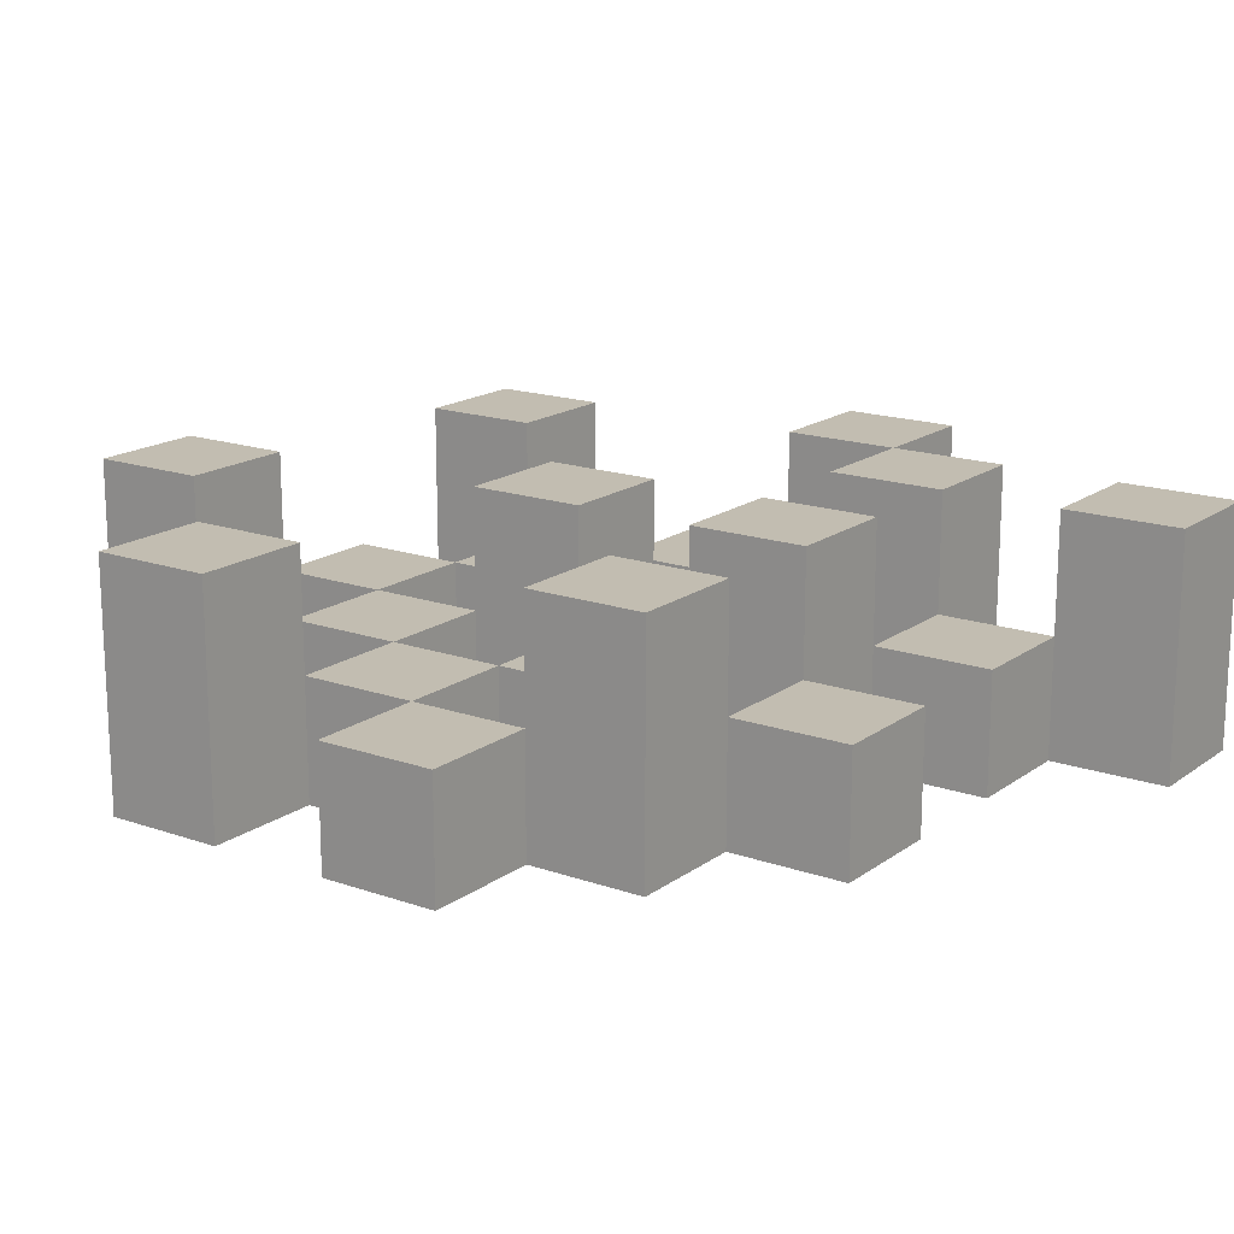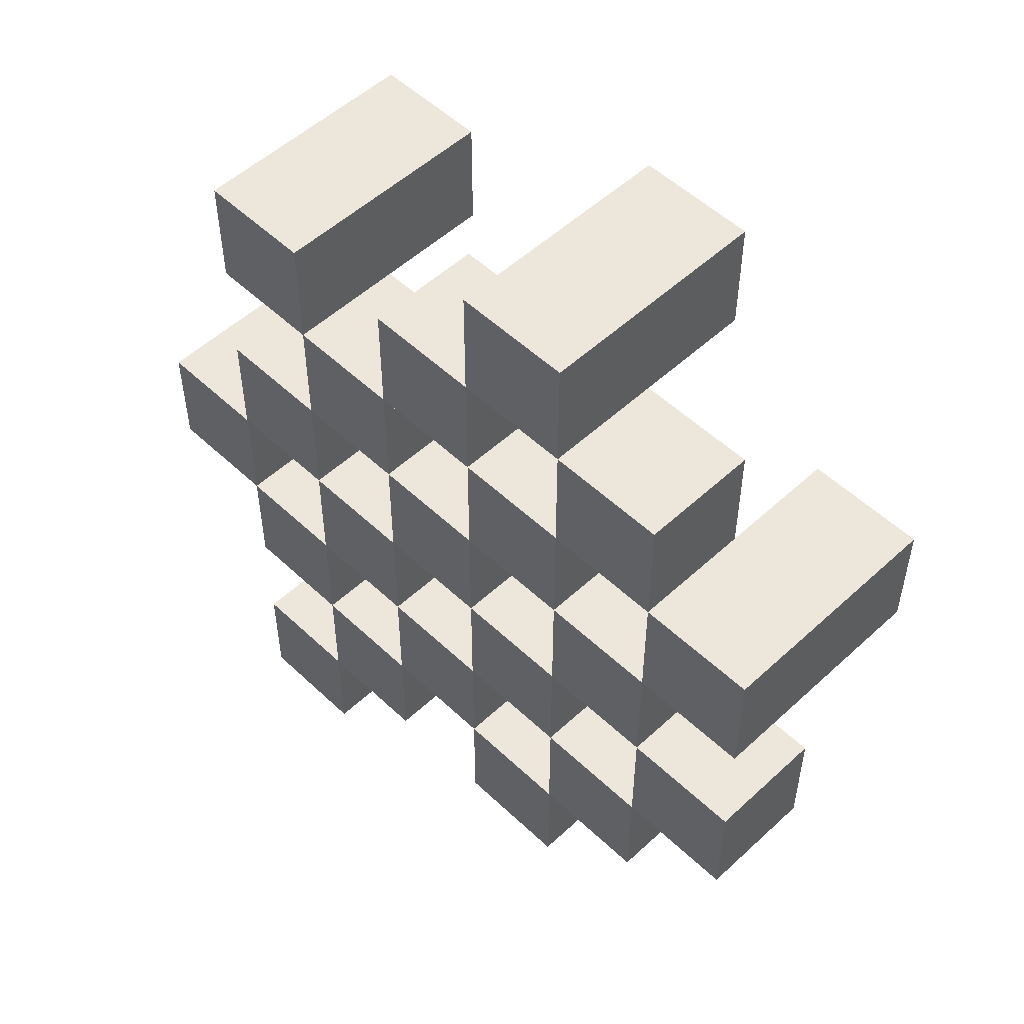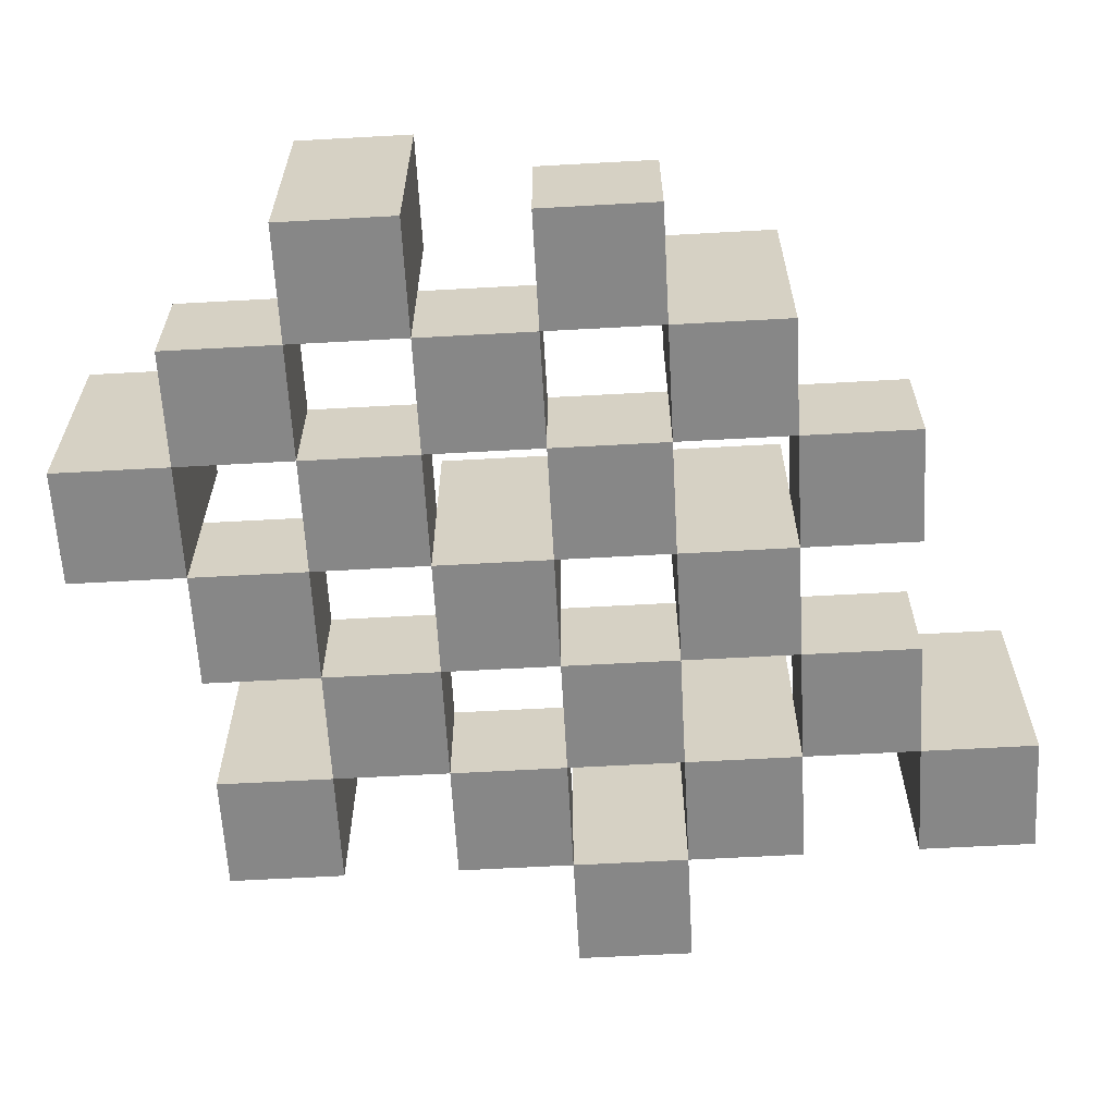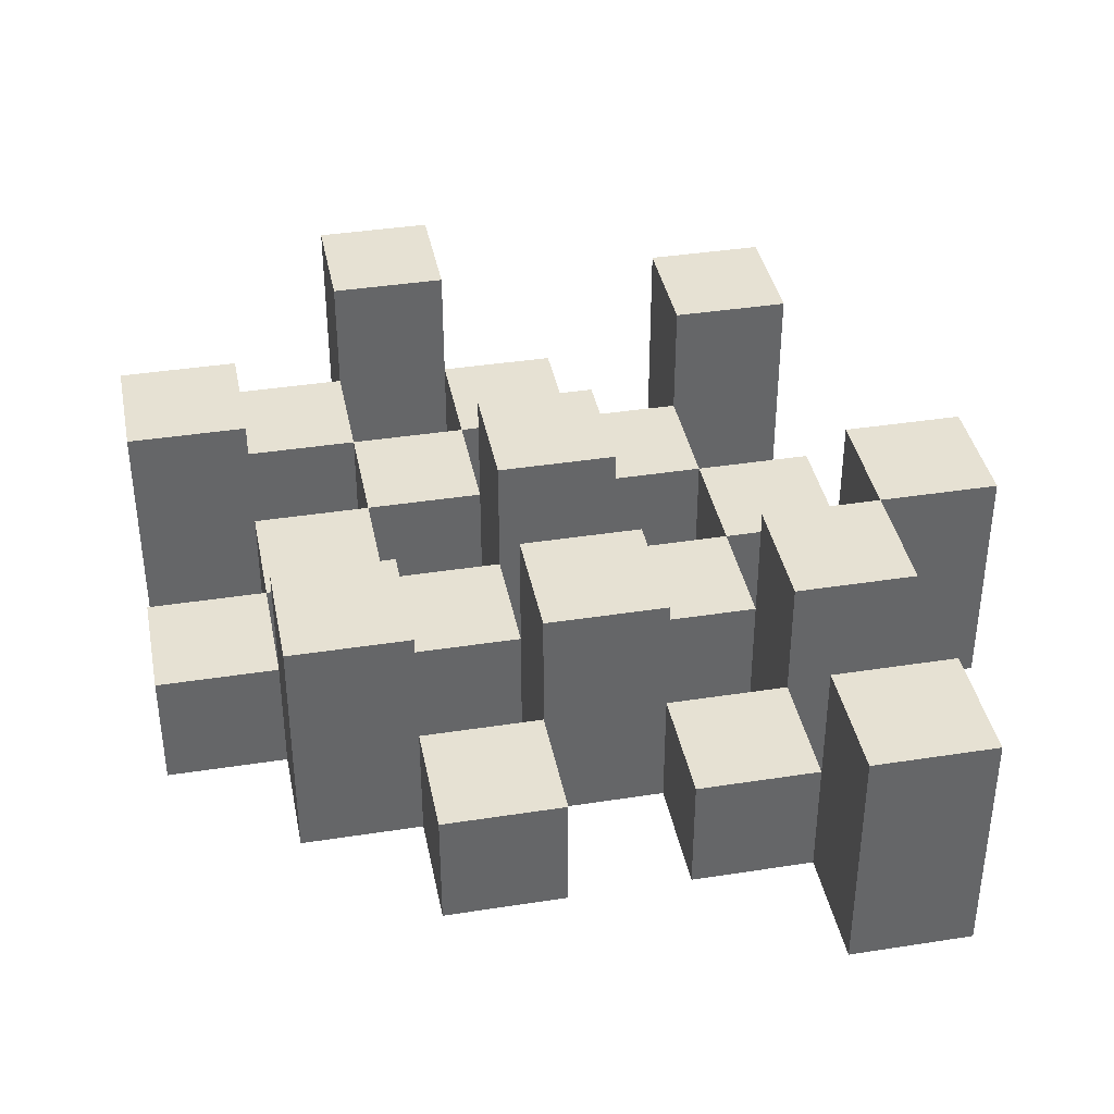
<metadata>
{"format":"obj","ext":"obj","renderer":"f3d","projection":"perspective","resolution":1024,"background":"white","views":[{"elev":16.9,"azim":125.3,"up":"+Y"},{"elev":52.9,"azim":45.3,"up":"+Z"},{"elev":-62.5,"azim":93.2,"up":"+Y"},{"elev":38.8,"azim":168.9,"up":"+Y"}]}
</metadata>
<code>
o
v -18.7 0.9 39.9
v -18.8 0.9 39.9
v -18.7 1.1 39.9
v -18.8 1.1 39.9
v -18.6 0.9 39.8
v -18.7 0.9 39.8
v -18.8 0.9 39.8
v -18.9 0.9 39.8
v -19 0.9 39.8
v -19.1 0.9 39.8
v -18.6 1 39.8
v -18.7 1 39.8
v -18.8 1 39.8
v -18.9 1 39.8
v -19 1.1 39.8
v -19.1 1.1 39.8
v -18.5 0.9 39.7
v -18.6 0.9 39.7
v -18.7 0.9 39.7
v -18.8 0.9 39.7
v -18.9 0.9 39.7
v -19 0.9 39.7
v -18.6 1 39.7
v -18.7 1 39.7
v -18.8 1 39.7
v -18.9 1 39.7
v -19 1 39.7
v -18.5 1.1 39.7
v -18.6 1.1 39.7
v -18.6 0.9 39.6
v -18.7 0.9 39.6
v -18.8 0.9 39.6
v -18.9 0.9 39.6
v -19 0.9 39.6
v -19.1 0.9 39.6
v -18.6 1 39.6
v -18.7 1 39.6
v -18.8 1 39.6
v -18.9 1 39.6
v -19 1 39.6
v -19.1 1 39.6
v -18.8 1.1 39.6
v -18.9 1.1 39.6
v -18.5 0.9 39.5
v -18.6 0.9 39.5
v -18.7 0.9 39.5
v -18.8 0.9 39.5
v -18.9 0.9 39.5
v -19 0.9 39.5
v -19.1 0.9 39.5
v -19.2 0.9 39.5
v -18.5 1 39.5
v -18.6 1 39.5
v -18.7 1 39.5
v -18.8 1 39.5
v -18.9 1 39.5
v -19 1 39.5
v -19.1 1 39.5
v -19.1 1.1 39.5
v -19.2 1.1 39.5
v -18.6 0.9 39.4
v -18.7 0.9 39.4
v -18.8 0.9 39.4
v -18.9 0.9 39.4
v -19 0.9 39.4
v -19.1 0.9 39.4
v -18.6 1 39.4
v -18.7 1 39.4
v -18.8 1 39.4
v -18.9 1 39.4
v -19 1 39.4
v -18.6 1.1 39.4
v -18.7 1.1 39.4
v -18.8 1.1 39.4
v -18.9 1.1 39.4
v -19 1.1 39.4
v -19.1 1.1 39.4
v -18.7 0.9 39.3
v -18.8 0.9 39.3
v -18.9 0.9 39.3
v -19 0.9 39.3
v -18.7 1 39.3
v -18.8 1 39.3
v -18.9 1 39.3
v -19 1 39.3
v -19 0.9 39.2
v -19.1 0.9 39.2
v -19 1 39.2
v -19 1.1 39.2
v -19.1 1.1 39.2
v -18.7 0.9 39.8
v -18.8 0.9 39.8
v -18.7 1 39.8
v -18.8 1 39.8
v -18.7 1.1 39.8
v -18.8 1.1 39.8
v -18.6 0.9 39.7
v -18.7 0.9 39.7
v -18.8 0.9 39.7
v -18.9 0.9 39.7
v -19 0.9 39.7
v -19.1 0.9 39.7
v -18.6 1 39.7
v -18.7 1 39.7
v -18.8 1 39.7
v -18.9 1 39.7
v -19 1 39.7
v -19 1.1 39.7
v -19.1 1.1 39.7
v -18.5 0.9 39.6
v -18.6 0.9 39.6
v -18.7 0.9 39.6
v -18.8 0.9 39.6
v -18.9 0.9 39.6
v -19 0.9 39.6
v -18.6 1 39.6
v -18.7 1 39.6
v -18.8 1 39.6
v -18.9 1 39.6
v -19 1 39.6
v -18.5 1.1 39.6
v -18.6 1.1 39.6
v -18.6 0.9 39.5
v -18.7 0.9 39.5
v -18.8 0.9 39.5
v -18.9 0.9 39.5
v -19 0.9 39.5
v -19.1 0.9 39.5
v -18.6 1 39.5
v -18.7 1 39.5
v -18.8 1 39.5
v -18.9 1 39.5
v -19 1 39.5
v -19.1 1 39.5
v -18.8 1.1 39.5
v -18.9 1.1 39.5
v -18.5 0.9 39.4
v -18.6 0.9 39.4
v -18.7 0.9 39.4
v -18.8 0.9 39.4
v -18.9 0.9 39.4
v -19 0.9 39.4
v -19.1 0.9 39.4
v -19.2 0.9 39.4
v -18.5 1 39.4
v -18.6 1 39.4
v -18.7 1 39.4
v -18.8 1 39.4
v -18.9 1 39.4
v -19 1 39.4
v -19.1 1.1 39.4
v -19.2 1.1 39.4
v -18.6 0.9 39.3
v -18.7 0.9 39.3
v -18.8 0.9 39.3
v -18.9 0.9 39.3
v -19 0.9 39.3
v -19.1 0.9 39.3
v -18.7 1 39.3
v -18.8 1 39.3
v -18.9 1 39.3
v -19 1 39.3
v -18.6 1.1 39.3
v -18.7 1.1 39.3
v -18.8 1.1 39.3
v -18.9 1.1 39.3
v -19 1.1 39.3
v -19.1 1.1 39.3
v -18.7 0.9 39.2
v -18.8 0.9 39.2
v -18.9 0.9 39.2
v -19 0.9 39.2
v -18.7 1 39.2
v -18.8 1 39.2
v -18.9 1 39.2
v -19 1 39.2
v -19 0.9 39.1
v -19.1 0.9 39.1
v -19 1.1 39.1
v -19.1 1.1 39.1
v -18.5 0.9 39.7
v -18.5 1.1 39.7
v -18.5 0.9 39.6
v -18.5 1.1 39.6
v -18.5 0.9 39.5
v -18.5 1 39.5
v -18.5 0.9 39.4
v -18.5 1 39.4
v -18.6 0.9 39.8
v -18.6 1 39.8
v -18.6 0.9 39.7
v -18.6 1 39.7
v -18.6 0.9 39.6
v -18.6 1 39.6
v -18.6 0.9 39.5
v -18.6 1 39.5
v -18.6 0.9 39.4
v -18.6 1 39.4
v -18.6 1.1 39.4
v -18.6 0.9 39.3
v -18.6 1.1 39.3
v -18.7 0.9 39.9
v -18.7 1.1 39.9
v -18.7 0.9 39.8
v -18.7 1 39.8
v -18.7 1.1 39.8
v -18.7 0.9 39.7
v -18.7 1 39.7
v -18.7 0.9 39.6
v -18.7 1 39.6
v -18.7 0.9 39.5
v -18.7 1 39.5
v -18.7 0.9 39.4
v -18.7 1 39.4
v -18.7 0.9 39.3
v -18.7 1 39.3
v -18.7 0.9 39.2
v -18.7 1 39.2
v -18.8 0.9 39.8
v -18.8 1 39.8
v -18.8 0.9 39.7
v -18.8 1 39.7
v -18.8 0.9 39.6
v -18.8 1 39.6
v -18.8 1.1 39.6
v -18.8 0.9 39.5
v -18.8 1 39.5
v -18.8 1.1 39.5
v -18.8 0.9 39.4
v -18.8 1 39.4
v -18.8 1.1 39.4
v -18.8 0.9 39.3
v -18.8 1 39.3
v -18.8 1.1 39.3
v -18.9 0.9 39.7
v -18.9 1 39.7
v -18.9 0.9 39.6
v -18.9 1 39.6
v -18.9 0.9 39.5
v -18.9 1 39.5
v -18.9 0.9 39.4
v -18.9 1 39.4
v -18.9 0.9 39.3
v -18.9 1 39.3
v -18.9 0.9 39.2
v -18.9 1 39.2
v -19 0.9 39.8
v -19 1.1 39.8
v -19 0.9 39.7
v -19 1 39.7
v -19 1.1 39.7
v -19 0.9 39.6
v -19 1 39.6
v -19 0.9 39.5
v -19 1 39.5
v -19 0.9 39.4
v -19 1 39.4
v -19 1.1 39.4
v -19 0.9 39.3
v -19 1 39.3
v -19 1.1 39.3
v -19 0.9 39.2
v -19 1 39.2
v -19 1.1 39.2
v -19 0.9 39.1
v -19 1.1 39.1
v -19.1 0.9 39.5
v -19.1 1 39.5
v -19.1 1.1 39.5
v -19.1 0.9 39.4
v -19.1 1.1 39.4
v -18.6 0.9 39.7
v -18.6 1 39.7
v -18.6 1.1 39.7
v -18.6 0.9 39.6
v -18.6 1 39.6
v -18.6 1.1 39.6
v -18.6 0.9 39.5
v -18.6 1 39.5
v -18.6 0.9 39.4
v -18.6 1 39.4
v -18.7 0.9 39.8
v -18.7 1 39.8
v -18.7 0.9 39.7
v -18.7 1 39.7
v -18.7 0.9 39.6
v -18.7 1 39.6
v -18.7 0.9 39.5
v -18.7 1 39.5
v -18.7 0.9 39.4
v -18.7 1 39.4
v -18.7 1.1 39.4
v -18.7 0.9 39.3
v -18.7 1 39.3
v -18.7 1.1 39.3
v -18.8 0.9 39.9
v -18.8 1.1 39.9
v -18.8 0.9 39.8
v -18.8 1 39.8
v -18.8 1.1 39.8
v -18.8 0.9 39.7
v -18.8 1 39.7
v -18.8 0.9 39.6
v -18.8 1 39.6
v -18.8 0.9 39.5
v -18.8 1 39.5
v -18.8 0.9 39.4
v -18.8 1 39.4
v -18.8 0.9 39.3
v -18.8 1 39.3
v -18.8 0.9 39.2
v -18.8 1 39.2
v -18.9 0.9 39.8
v -18.9 1 39.8
v -18.9 0.9 39.7
v -18.9 1 39.7
v -18.9 0.9 39.6
v -18.9 1 39.6
v -18.9 1.1 39.6
v -18.9 0.9 39.5
v -18.9 1 39.5
v -18.9 1.1 39.5
v -18.9 0.9 39.4
v -18.9 1 39.4
v -18.9 1.1 39.4
v -18.9 0.9 39.3
v -18.9 1 39.3
v -18.9 1.1 39.3
v -19 0.9 39.7
v -19 1 39.7
v -19 0.9 39.6
v -19 1 39.6
v -19 0.9 39.5
v -19 1 39.5
v -19 0.9 39.4
v -19 1 39.4
v -19 0.9 39.3
v -19 1 39.3
v -19 0.9 39.2
v -19 1 39.2
v -19.1 0.9 39.8
v -19.1 1.1 39.8
v -19.1 0.9 39.7
v -19.1 1.1 39.7
v -19.1 0.9 39.6
v -19.1 1 39.6
v -19.1 0.9 39.5
v -19.1 1 39.5
v -19.1 0.9 39.4
v -19.1 1.1 39.4
v -19.1 0.9 39.3
v -19.1 1.1 39.3
v -19.1 0.9 39.2
v -19.1 1.1 39.2
v -19.1 0.9 39.1
v -19.1 1.1 39.1
v -19.2 0.9 39.5
v -19.2 1.1 39.5
v -19.2 0.9 39.4
v -19.2 1.1 39.4
v -18.5 0.9 39.7
v -18.5 0.9 39.6
v -18.5 0.9 39.5
v -18.5 0.9 39.4
v -18.6 0.9 39.8
v -18.6 0.9 39.7
v -18.6 0.9 39.6
v -18.6 0.9 39.5
v -18.6 0.9 39.4
v -18.6 0.9 39.3
v -18.7 0.9 39.9
v -18.7 0.9 39.8
v -18.7 0.9 39.7
v -18.7 0.9 39.6
v -18.7 0.9 39.5
v -18.7 0.9 39.4
v -18.7 0.9 39.3
v -18.7 0.9 39.2
v -18.8 0.9 39.9
v -18.8 0.9 39.8
v -18.8 0.9 39.7
v -18.8 0.9 39.6
v -18.8 0.9 39.5
v -18.8 0.9 39.4
v -18.8 0.9 39.3
v -18.8 0.9 39.2
v -18.9 0.9 39.8
v -18.9 0.9 39.7
v -18.9 0.9 39.6
v -18.9 0.9 39.5
v -18.9 0.9 39.4
v -18.9 0.9 39.3
v -18.9 0.9 39.2
v -19 0.9 39.8
v -19 0.9 39.7
v -19 0.9 39.6
v -19 0.9 39.5
v -19 0.9 39.4
v -19 0.9 39.3
v -19 0.9 39.2
v -19 0.9 39.1
v -19.1 0.9 39.8
v -19.1 0.9 39.7
v -19.1 0.9 39.6
v -19.1 0.9 39.5
v -19.1 0.9 39.4
v -19.1 0.9 39.3
v -19.1 0.9 39.2
v -19.1 0.9 39.1
v -19.2 0.9 39.5
v -19.2 0.9 39.4
v -18.5 1 39.5
v -18.5 1 39.4
v -18.6 1 39.8
v -18.6 1 39.7
v -18.6 1 39.6
v -18.6 1 39.5
v -18.6 1 39.4
v -18.7 1 39.8
v -18.7 1 39.7
v -18.7 1 39.6
v -18.7 1 39.5
v -18.7 1 39.4
v -18.7 1 39.3
v -18.7 1 39.2
v -18.8 1 39.8
v -18.8 1 39.7
v -18.8 1 39.6
v -18.8 1 39.5
v -18.8 1 39.4
v -18.8 1 39.3
v -18.8 1 39.2
v -18.9 1 39.8
v -18.9 1 39.7
v -18.9 1 39.6
v -18.9 1 39.5
v -18.9 1 39.4
v -18.9 1 39.3
v -18.9 1 39.2
v -19 1 39.7
v -19 1 39.6
v -19 1 39.5
v -19 1 39.4
v -19 1 39.3
v -19 1 39.2
v -19.1 1 39.6
v -19.1 1 39.5
v -18.5 1.1 39.7
v -18.5 1.1 39.6
v -18.6 1.1 39.7
v -18.6 1.1 39.6
v -18.6 1.1 39.4
v -18.6 1.1 39.3
v -18.7 1.1 39.9
v -18.7 1.1 39.8
v -18.7 1.1 39.4
v -18.7 1.1 39.3
v -18.8 1.1 39.9
v -18.8 1.1 39.8
v -18.8 1.1 39.6
v -18.8 1.1 39.5
v -18.8 1.1 39.4
v -18.8 1.1 39.3
v -18.9 1.1 39.6
v -18.9 1.1 39.5
v -18.9 1.1 39.4
v -18.9 1.1 39.3
v -19 1.1 39.8
v -19 1.1 39.7
v -19 1.1 39.4
v -19 1.1 39.3
v -19 1.1 39.2
v -19 1.1 39.1
v -19.1 1.1 39.8
v -19.1 1.1 39.7
v -19.1 1.1 39.5
v -19.1 1.1 39.4
v -19.1 1.1 39.3
v -19.1 1.1 39.2
v -19.1 1.1 39.1
v -19.2 1.1 39.5
v -19.2 1.1 39.4
f 3 2 1
f 4 2 3
f 11 6 5
f 12 6 11
f 13 8 7
f 14 8 13
f 15 10 9
f 16 10 15
f 23 18 17
f 24 20 19
f 25 20 24
f 26 22 21
f 27 22 26
f 28 23 17
f 29 23 28
f 36 31 30
f 37 31 36
f 38 33 32
f 39 33 38
f 40 35 34
f 41 35 40
f 42 39 38
f 43 39 42
f 52 45 44
f 53 45 52
f 54 47 46
f 55 47 54
f 56 49 48
f 57 49 56
f 58 51 50
f 59 51 58
f 60 51 59
f 67 62 61
f 68 62 67
f 69 64 63
f 70 64 69
f 71 66 65
f 72 68 67
f 73 68 72
f 74 70 69
f 75 70 74
f 76 66 71
f 77 66 76
f 82 79 78
f 83 79 82
f 84 81 80
f 85 81 84
f 88 87 86
f 89 87 88
f 90 87 89
f 91 92 93
f 93 92 94
f 93 94 95
f 95 94 96
f 97 98 103
f 103 98 104
f 99 100 105
f 105 100 106
f 101 102 107
f 107 102 108
f 108 102 109
f 110 111 116
f 112 113 117
f 117 113 118
f 114 115 119
f 119 115 120
f 110 116 121
f 121 116 122
f 123 124 129
f 129 124 130
f 125 126 131
f 131 126 132
f 127 128 133
f 133 128 134
f 131 132 135
f 135 132 136
f 137 138 145
f 145 138 146
f 139 140 147
f 147 140 148
f 141 142 149
f 149 142 150
f 143 144 151
f 151 144 152
f 153 154 159
f 155 156 160
f 160 156 161
f 157 158 162
f 153 159 163
f 163 159 164
f 160 161 165
f 165 161 166
f 162 158 167
f 167 158 168
f 169 170 173
f 173 170 174
f 171 172 175
f 175 172 176
f 177 178 179
f 179 178 180
f 183 182 181
f 184 182 183
f 187 186 185
f 188 186 187
f 191 190 189
f 192 190 191
f 195 194 193
f 196 194 195
f 200 198 197
f 200 199 198
f 201 199 200
f 204 203 202
f 205 203 204
f 206 203 205
f 209 208 207
f 210 208 209
f 213 212 211
f 214 212 213
f 217 216 215
f 218 216 217
f 221 220 219
f 222 220 221
f 226 224 223
f 226 225 224
f 227 225 226
f 228 225 227
f 232 230 229
f 232 231 230
f 233 231 232
f 234 231 233
f 237 236 235
f 238 236 237
f 241 240 239
f 242 240 241
f 245 244 243
f 246 244 245
f 249 248 247
f 250 248 249
f 251 248 250
f 254 253 252
f 255 253 254
f 259 257 256
f 259 258 257
f 260 258 259
f 261 258 260
f 265 263 262
f 265 264 263
f 266 264 265
f 270 268 267
f 270 269 268
f 271 269 270
f 272 273 275
f 273 274 275
f 275 274 276
f 276 274 277
f 278 279 280
f 280 279 281
f 282 283 284
f 284 283 285
f 286 287 288
f 288 287 289
f 290 291 293
f 291 292 293
f 293 292 294
f 294 292 295
f 296 297 298
f 298 297 299
f 299 297 300
f 301 302 303
f 303 302 304
f 305 306 307
f 307 306 308
f 309 310 311
f 311 310 312
f 313 314 315
f 315 314 316
f 317 318 320
f 318 319 320
f 320 319 321
f 321 319 322
f 323 324 326
f 324 325 326
f 326 325 327
f 327 325 328
f 329 330 331
f 331 330 332
f 333 334 335
f 335 334 336
f 337 338 339
f 339 338 340
f 341 342 343
f 343 342 344
f 345 346 347
f 347 346 348
f 349 350 351
f 351 350 352
f 353 354 355
f 355 354 356
f 357 358 359
f 359 358 360
f 366 362 361
f 367 362 366
f 368 364 363
f 369 364 368
f 372 366 365
f 373 366 372
f 374 368 367
f 375 368 374
f 376 370 369
f 377 370 376
f 379 372 371
f 380 372 379
f 381 374 373
f 382 374 381
f 383 376 375
f 384 376 383
f 385 378 377
f 386 378 385
f 387 381 380
f 388 381 387
f 389 383 382
f 390 383 389
f 391 385 384
f 392 385 391
f 395 389 388
f 396 389 395
f 397 391 390
f 398 391 397
f 399 393 392
f 400 393 399
f 402 395 394
f 403 395 402
f 404 397 396
f 405 397 404
f 406 399 398
f 407 399 406
f 408 401 400
f 409 401 408
f 410 406 405
f 411 406 410
f 412 413 417
f 417 413 418
f 414 415 419
f 419 415 420
f 416 417 421
f 421 417 422
f 420 421 427
f 427 421 428
f 422 423 429
f 429 423 430
f 424 425 431
f 431 425 432
f 426 427 433
f 433 427 434
f 434 435 440
f 440 435 441
f 436 437 442
f 442 437 443
f 438 439 444
f 444 439 445
f 441 442 446
f 446 442 447
f 448 449 450
f 450 449 451
f 452 453 456
f 456 453 457
f 454 455 458
f 458 455 459
f 460 461 464
f 464 461 465
f 462 463 466
f 466 463 467
f 468 469 474
f 474 469 475
f 470 471 477
f 477 471 478
f 472 473 479
f 479 473 480
f 476 477 481
f 481 477 482

</code>
